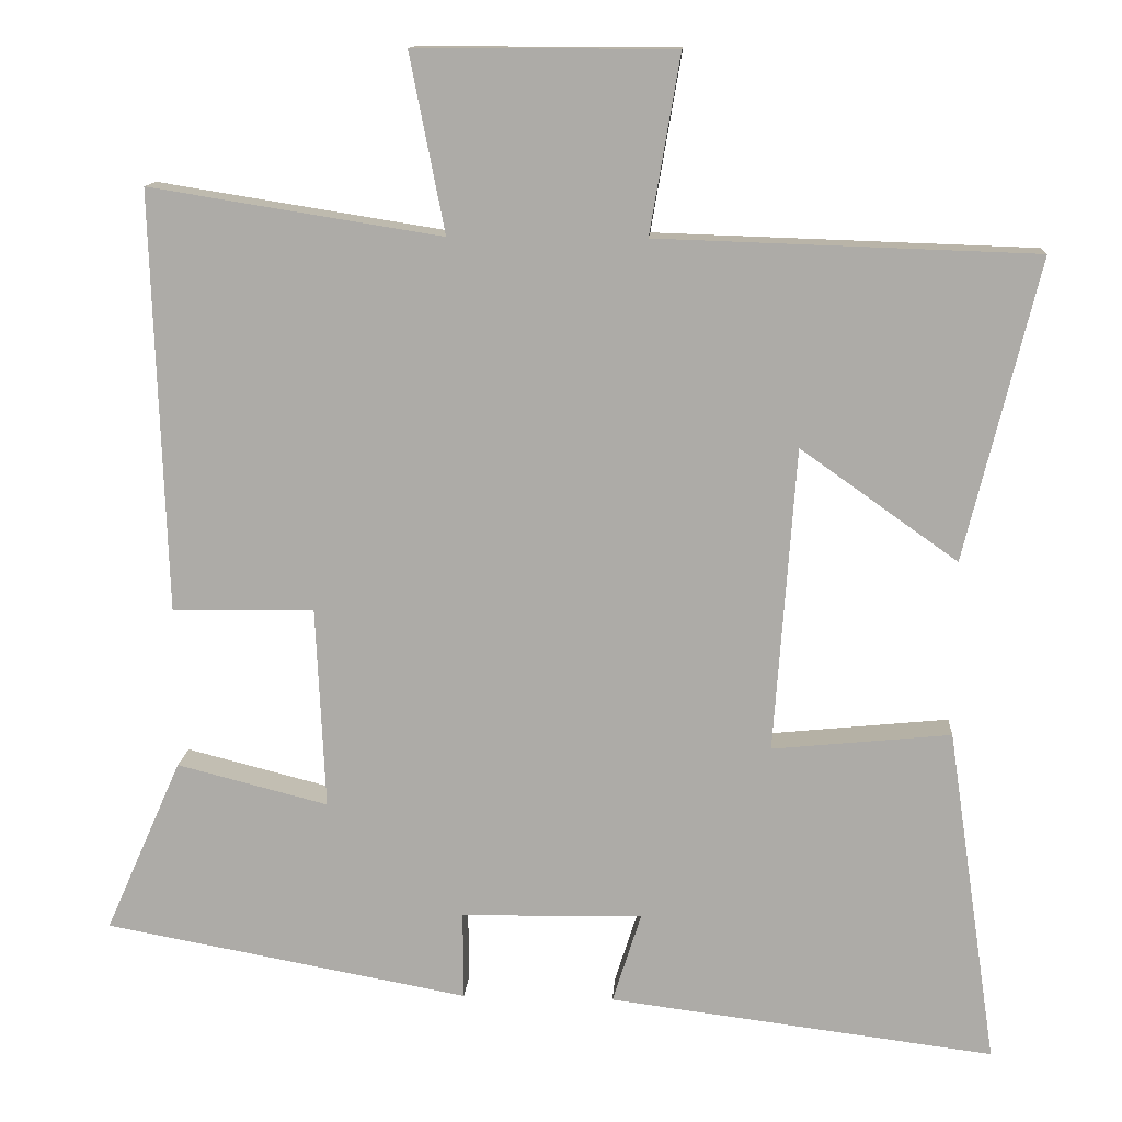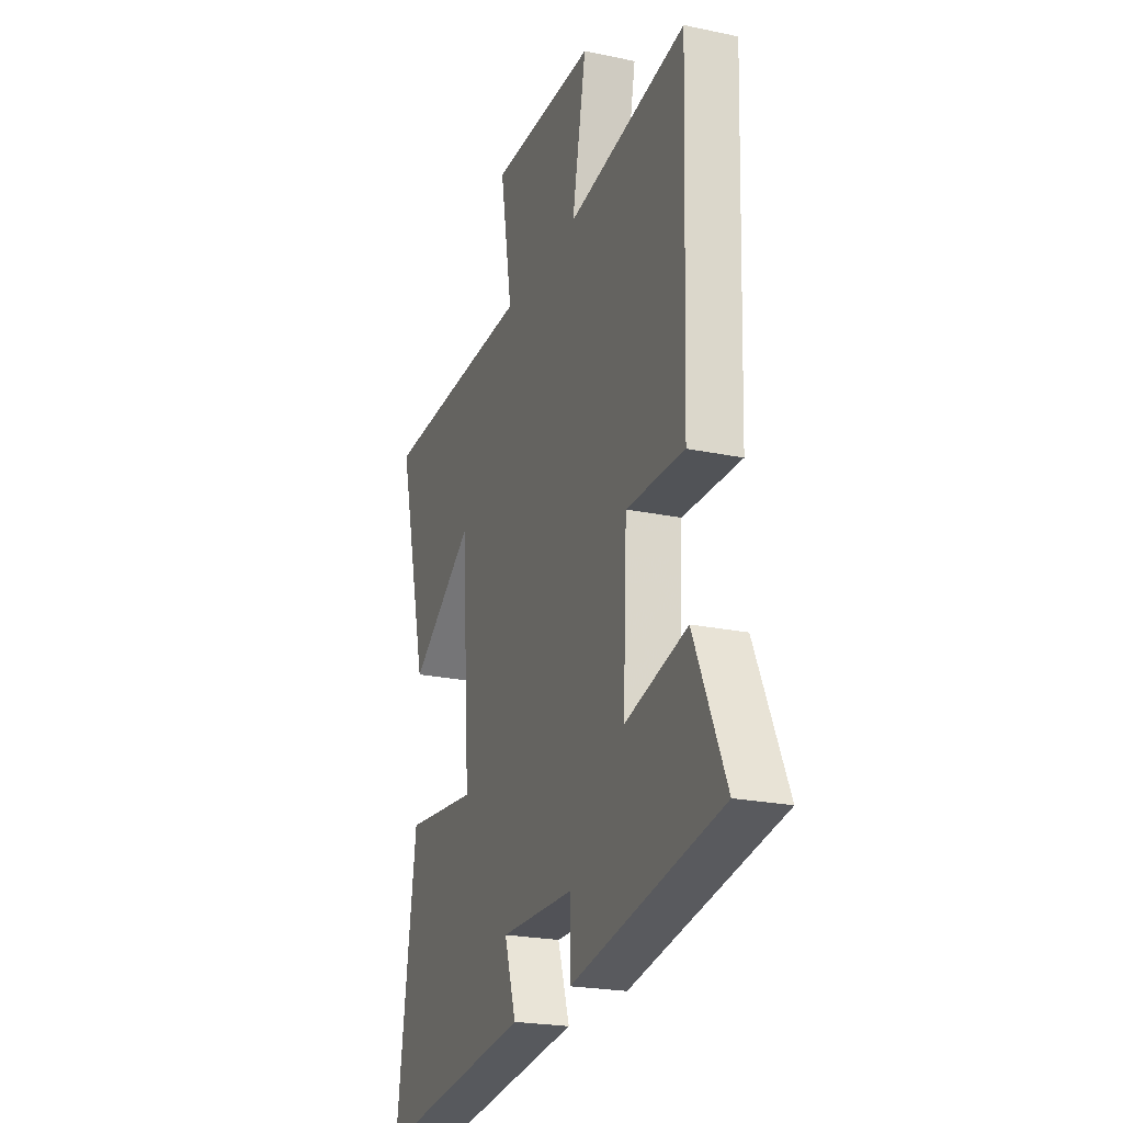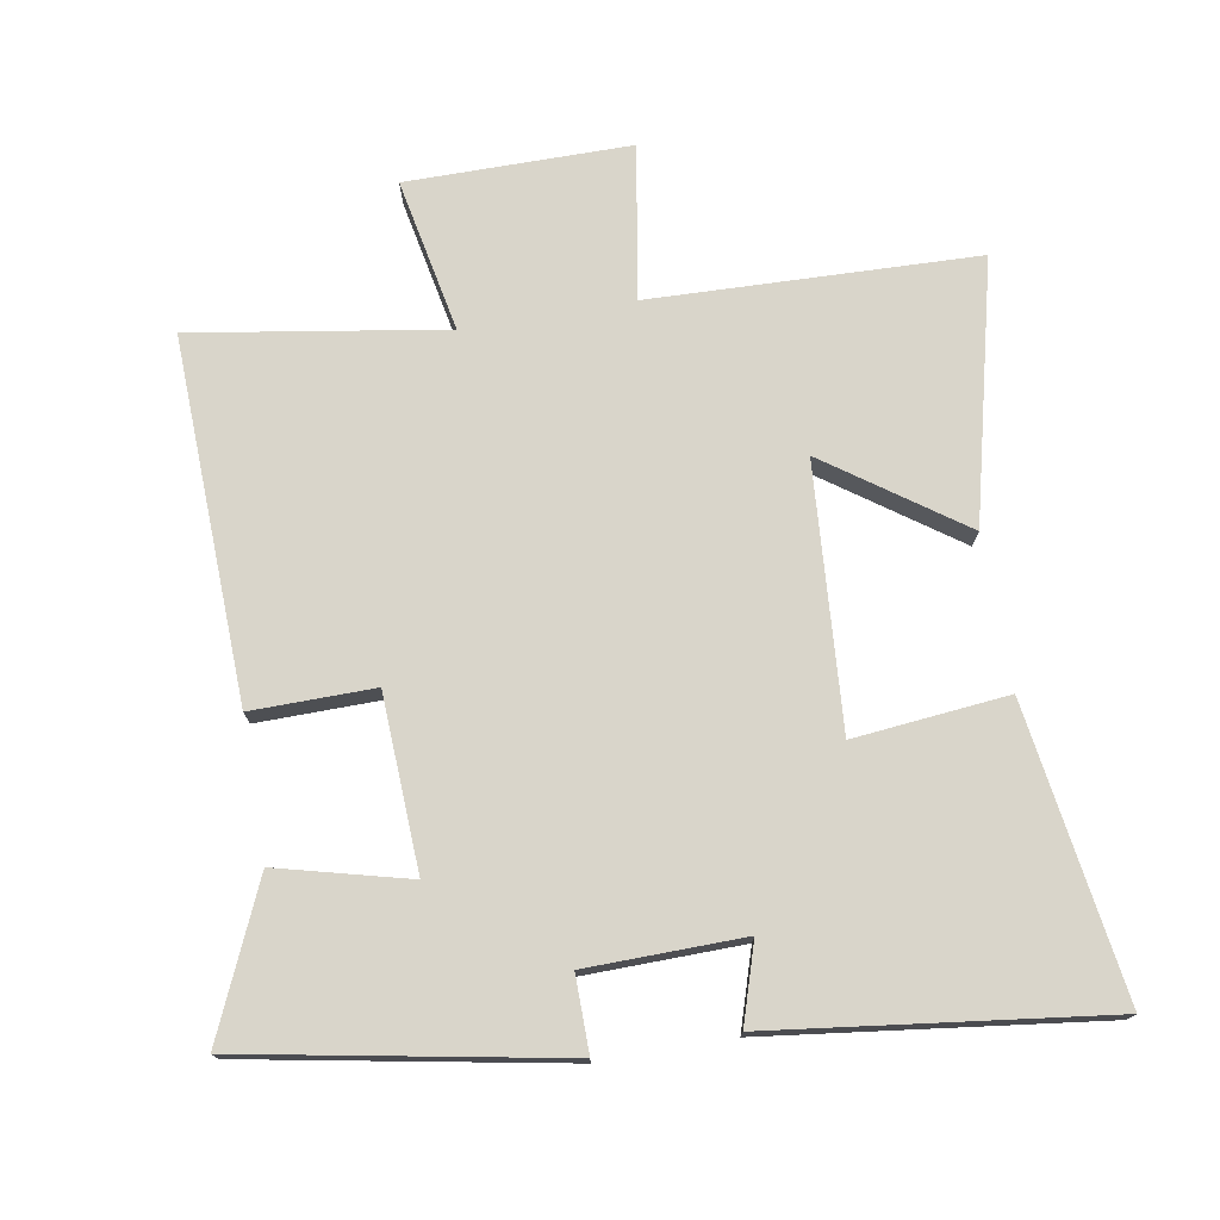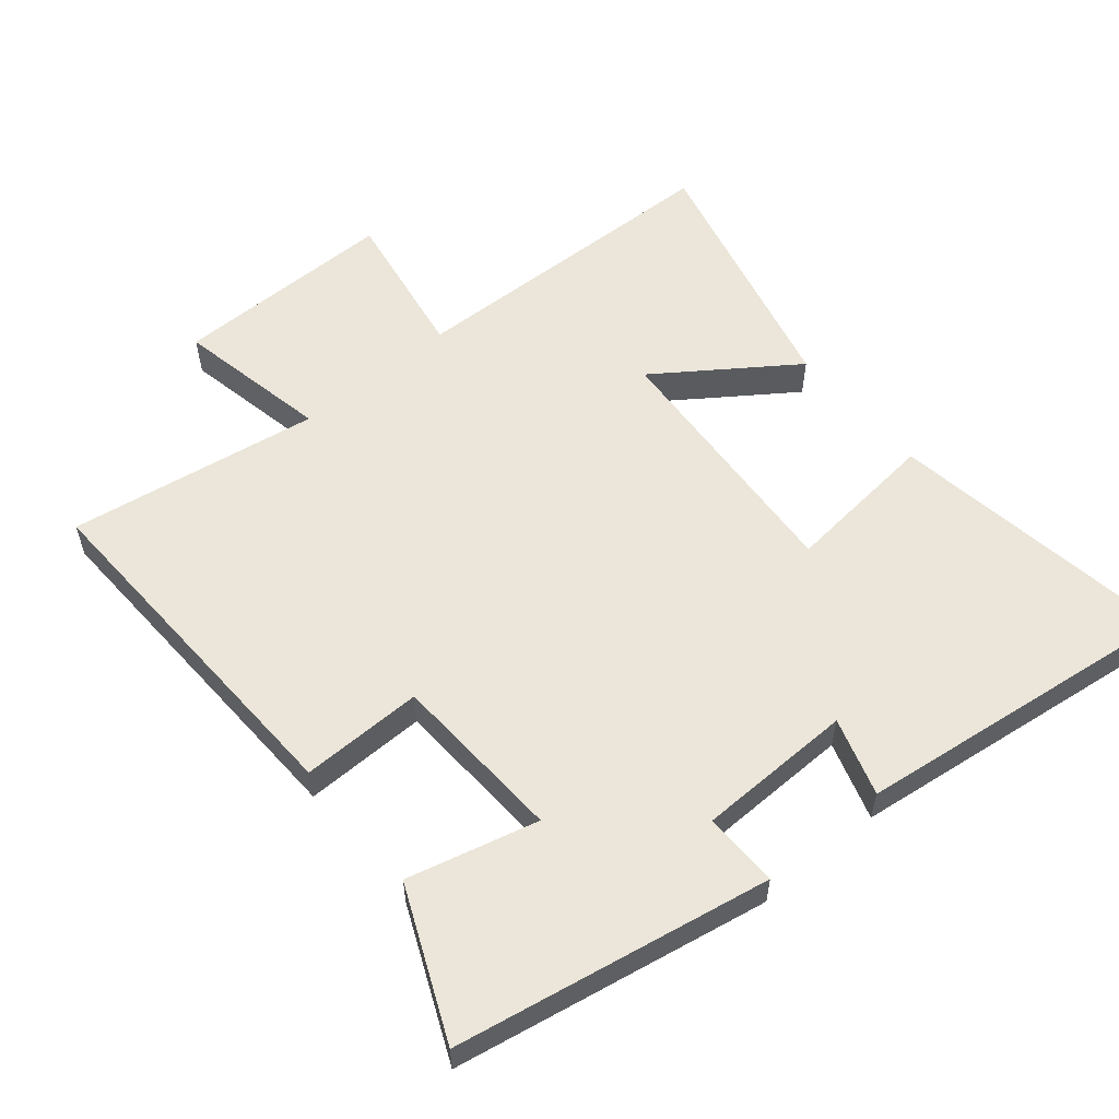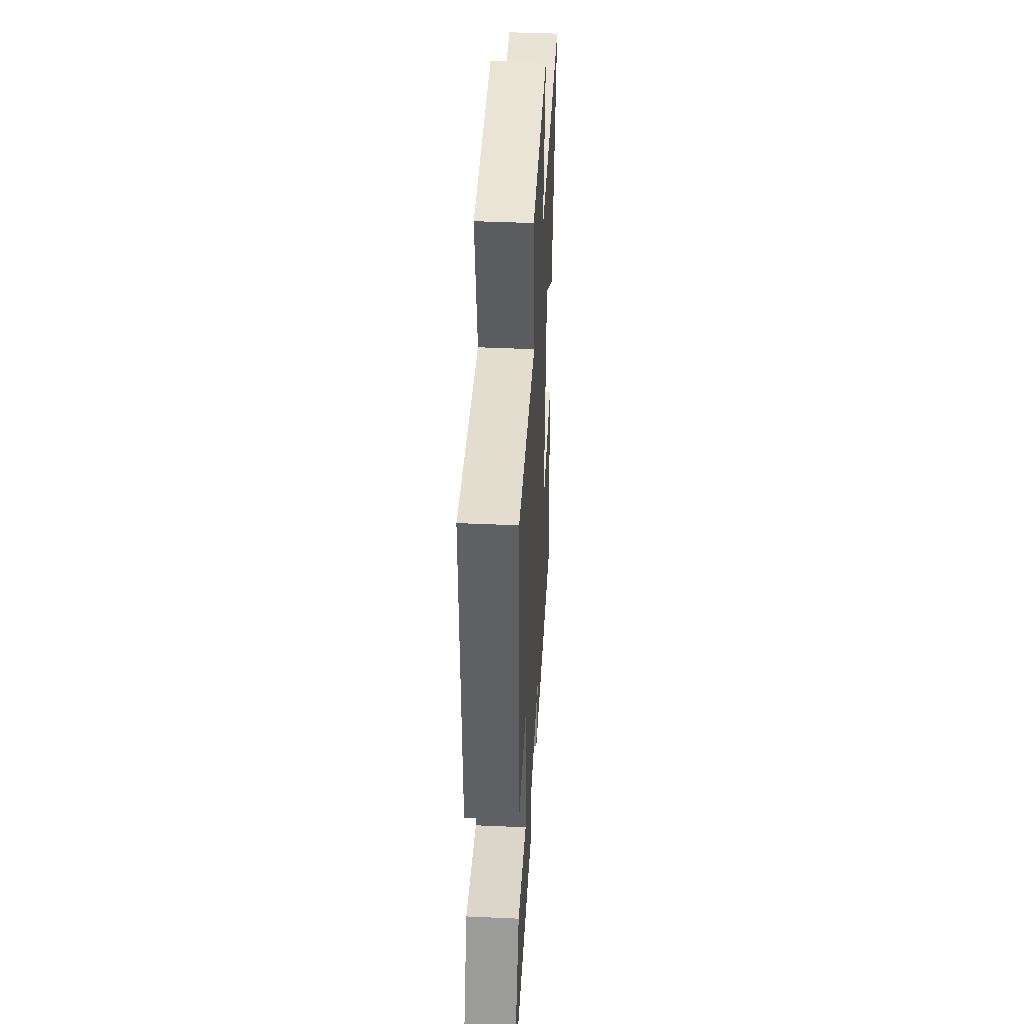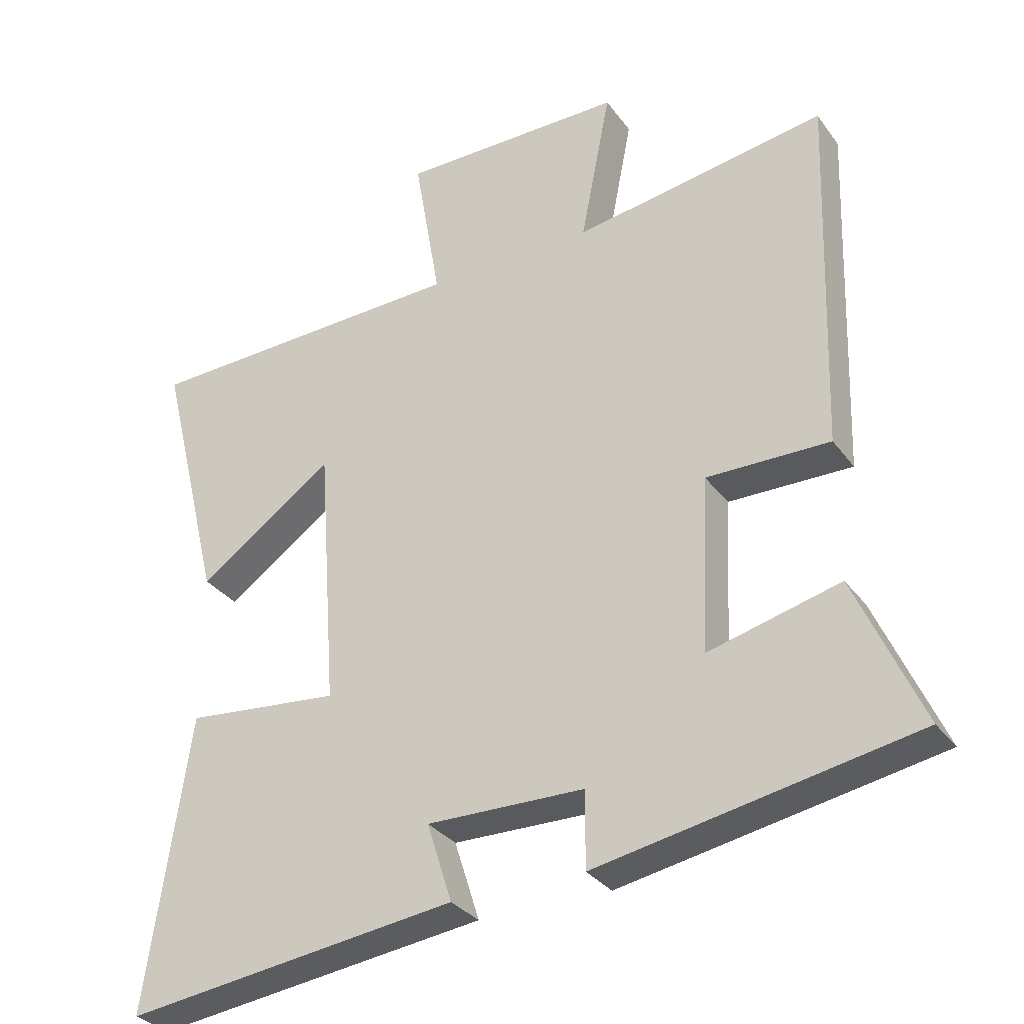
<metadata>
{"format":"obj","ext":"obj","renderer":"f3d","projection":"perspective","resolution":1024,"background":"white","views":[{"elev":12.9,"azim":-176.3,"up":"+Z"},{"elev":-22.5,"azim":70.0,"up":"+Z"},{"elev":74.6,"azim":170.2,"up":"+Y"},{"elev":56.7,"azim":140.0,"up":"+Y"},{"elev":43.9,"azim":93.0,"up":"+Z"},{"elev":-31.6,"azim":29.9,"up":"+Z"}]}
</metadata>
<code>
v -0.564 0.07 -0.563
v -0.5 0.07 -0.129
v -0.27 0.07 -0.152
v -0.298 0.07 0.24
v -0.5 0.07 0.097
v -0.595 0.07 0.484
v -0.108 0.07 0.5
v -0.147 0.07 0.729
v 0.187 0.07 0.729
v 0.142 0.07 0.5
v 0.518 0.07 0.56
v 0.5 0.07 0.019
v 0.317 0.07 0.021
v 0.305 0.07 -0.239
v 0.5 0.07 -0.189
v 0.599 0.07 -0.413
v 0.128 0.07 -0.5
v 0.129 0.07 -0.387
v -0.105 0.07 -0.383
v -0.068 0.07 -0.5
v -0.564 0 -0.563
v -0.5 0 -0.129
v -0.27 0 -0.152
v -0.298 0 0.24
v -0.5 0 0.097
v -0.595 0 0.484
v -0.108 0 0.5
v -0.147 0 0.729
v 0.187 0 0.729
v 0.142 0 0.5
v 0.518 0 0.56
v 0.5 0 0.019
v 0.317 0 0.021
v 0.305 0 -0.239
v 0.5 0 -0.189
v 0.599 0 -0.413
v 0.128 0 -0.5
v 0.129 0 -0.387
v -0.105 0 -0.383
v -0.068 0 -0.5
f 19 20 1 2
f 18 19 2 3
f 15 16 17 18
f 14 15 18
f 13 14 18 3
f 10 11 12 13
f 10 13 3 4
f 7 8 9 10
f 7 10 4
f 4 5 6 7
f 22 21 40 39
f 23 22 39 38
f 38 37 36 35
f 38 35 34
f 23 38 34 33
f 33 32 31 30
f 24 23 33 30
f 30 29 28 27
f 24 30 27
f 27 26 25 24
f 1 21 22 2
f 2 22 23 3
f 3 23 24 4
f 4 24 25 5
f 5 25 26 6
f 6 26 27 7
f 7 27 28 8
f 8 28 29 9
f 9 29 30 10
f 10 30 31 11
f 11 31 32 12
f 12 32 33 13
f 13 33 34 14
f 14 34 35 15
f 15 35 36 16
f 16 36 37 17
f 17 37 38 18
f 18 38 39 19
f 19 39 40 20
f 20 40 21 1

</code>
